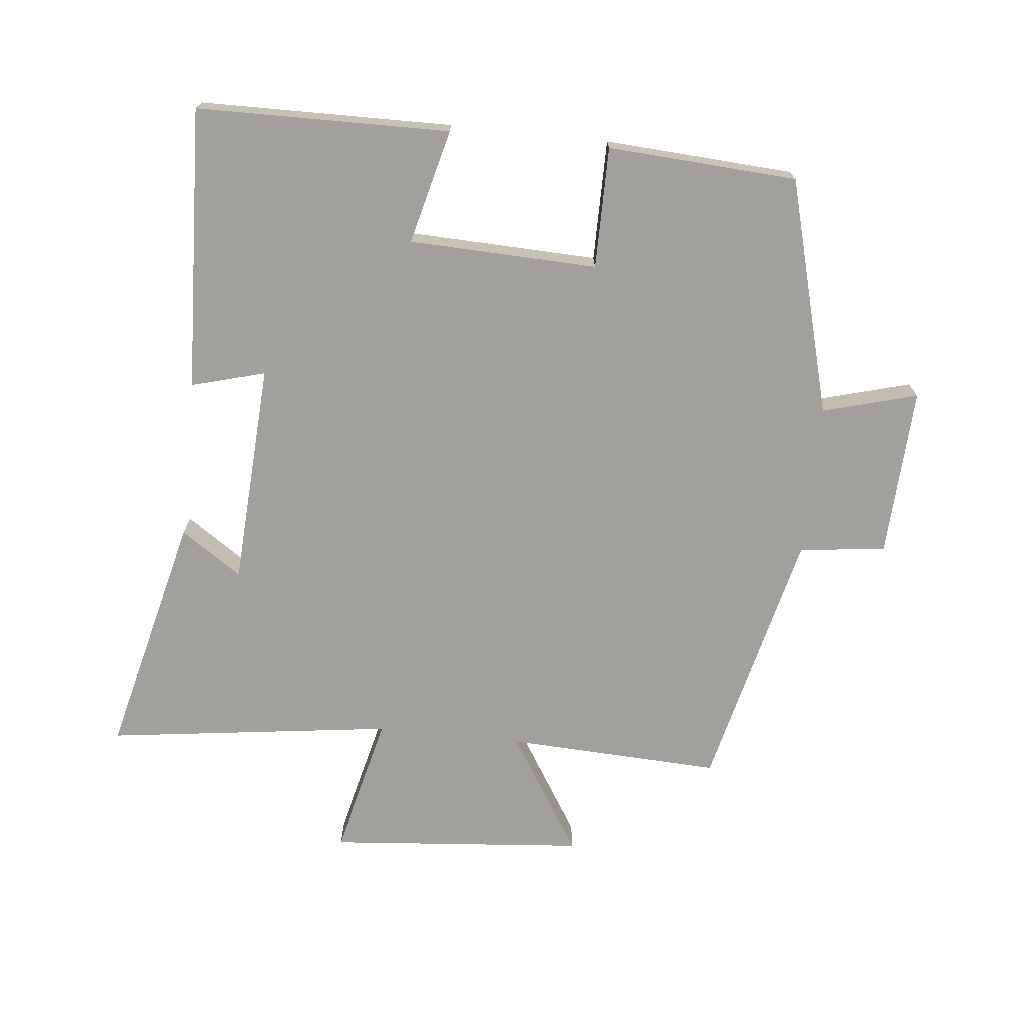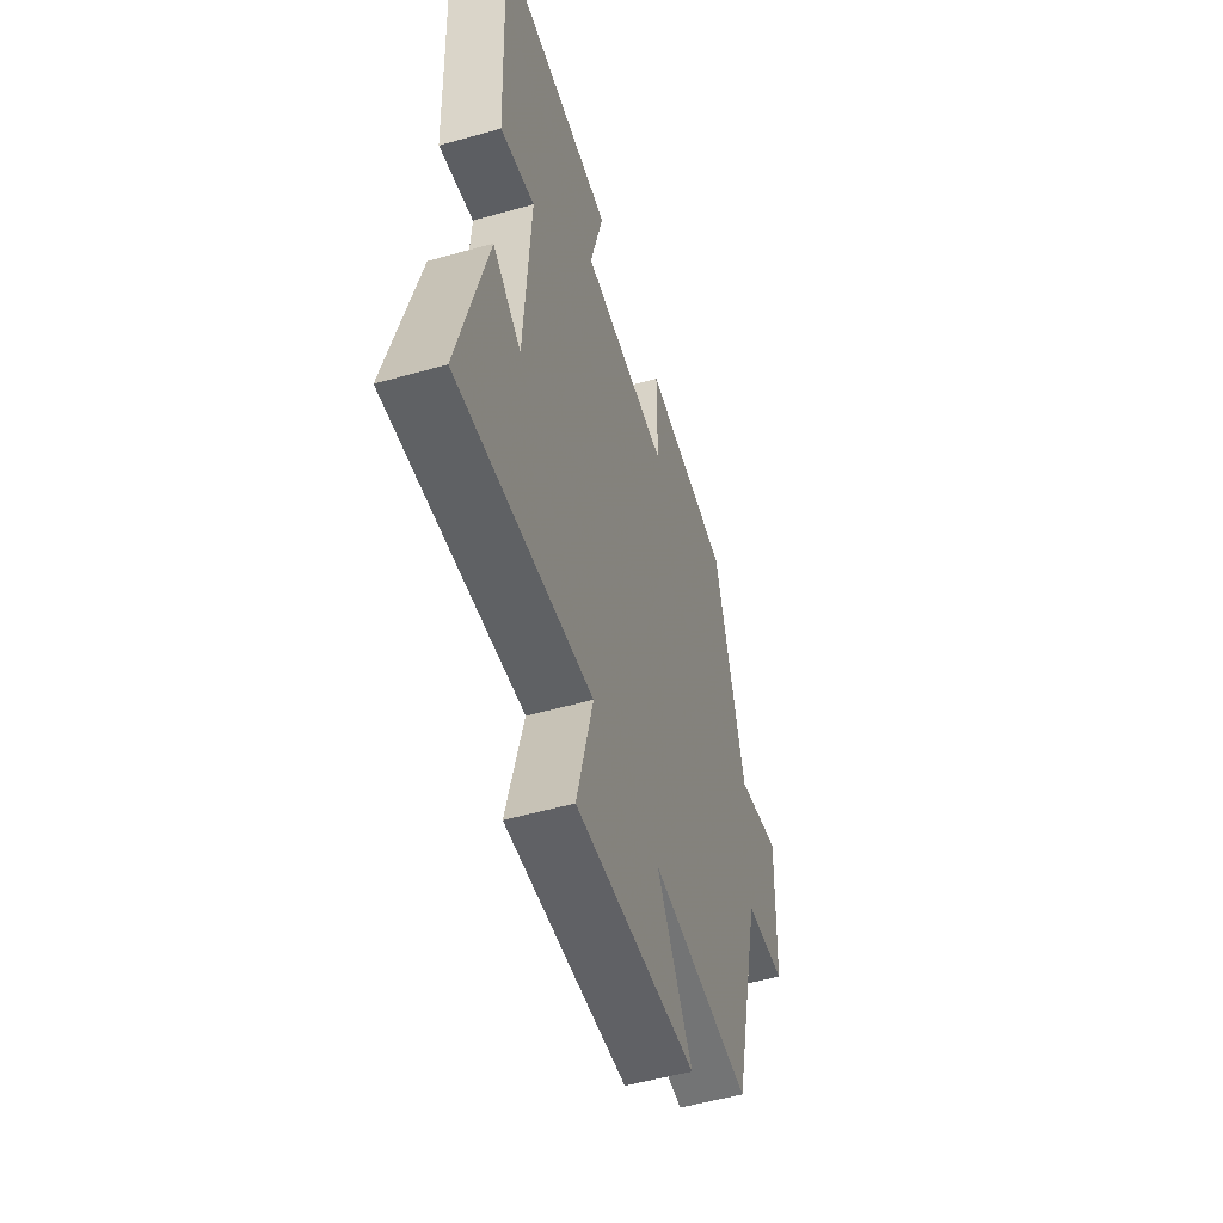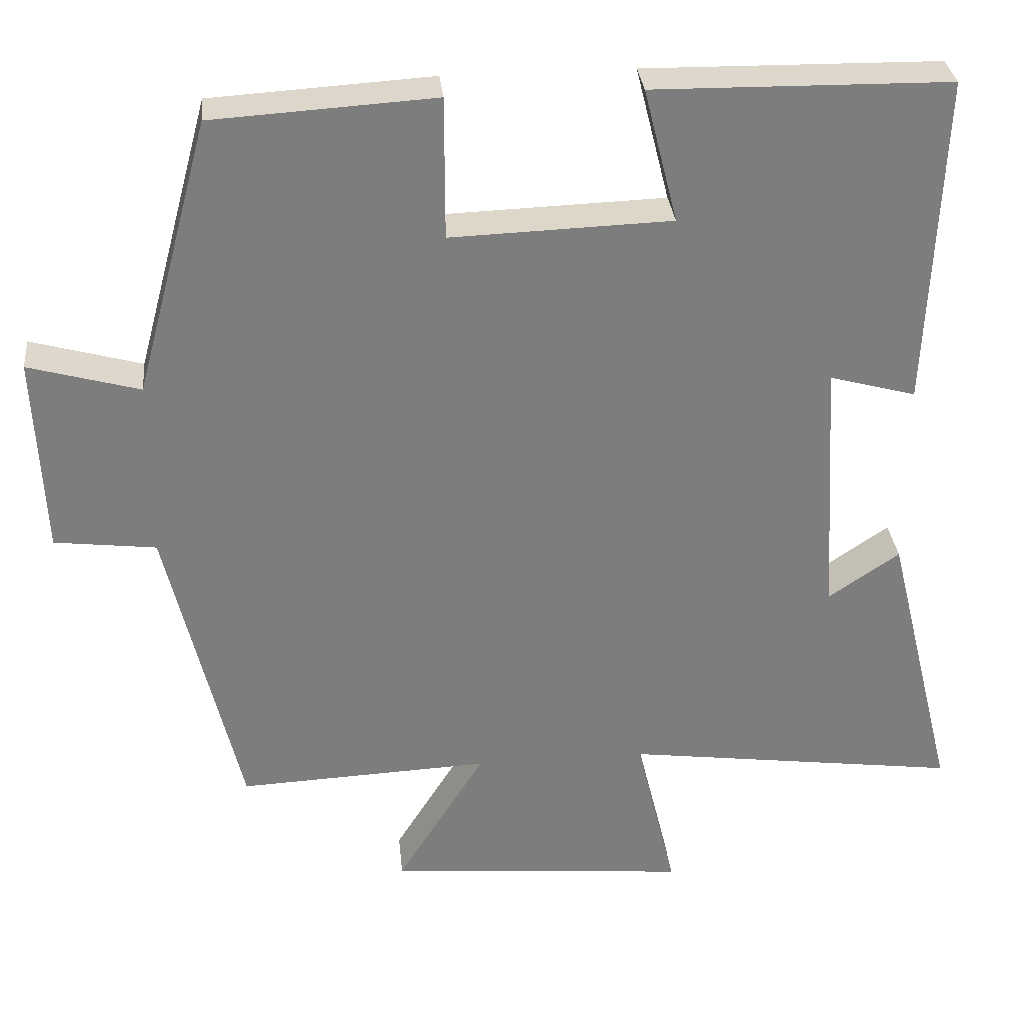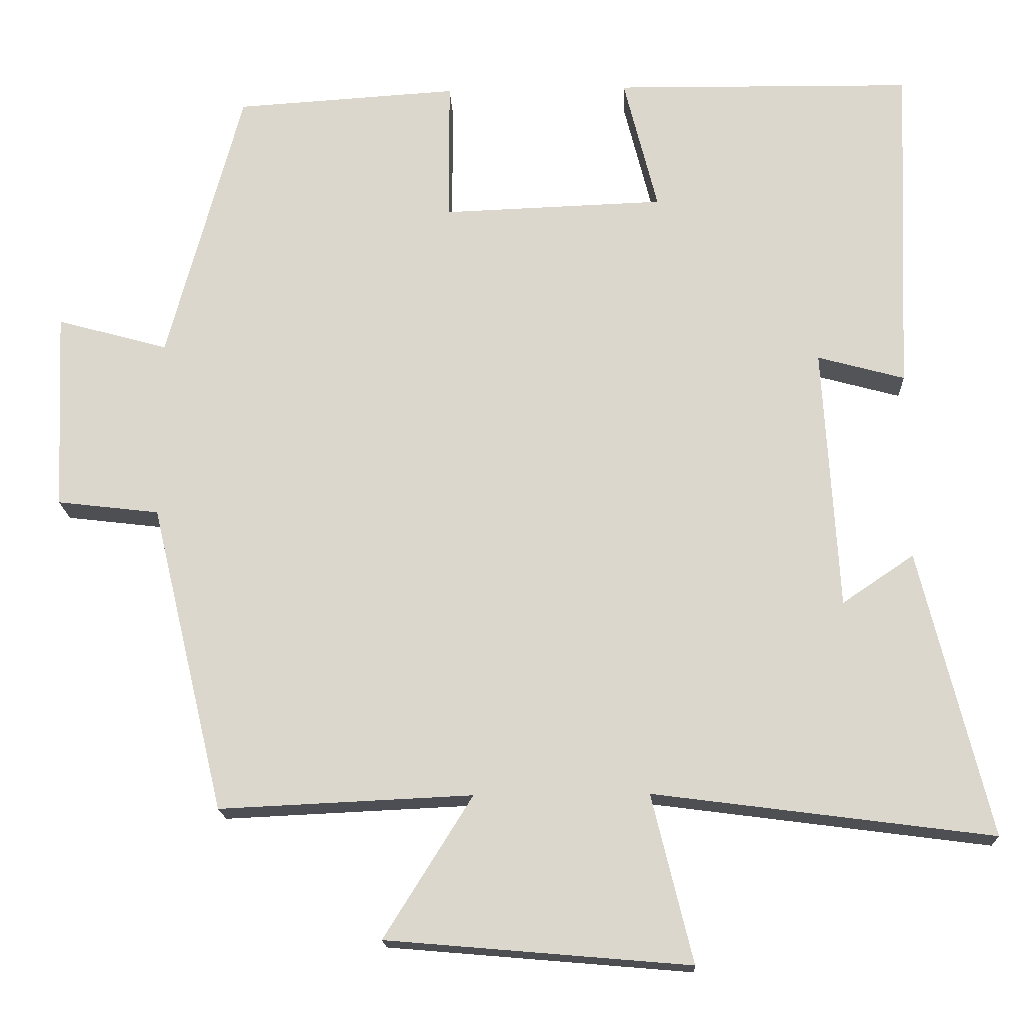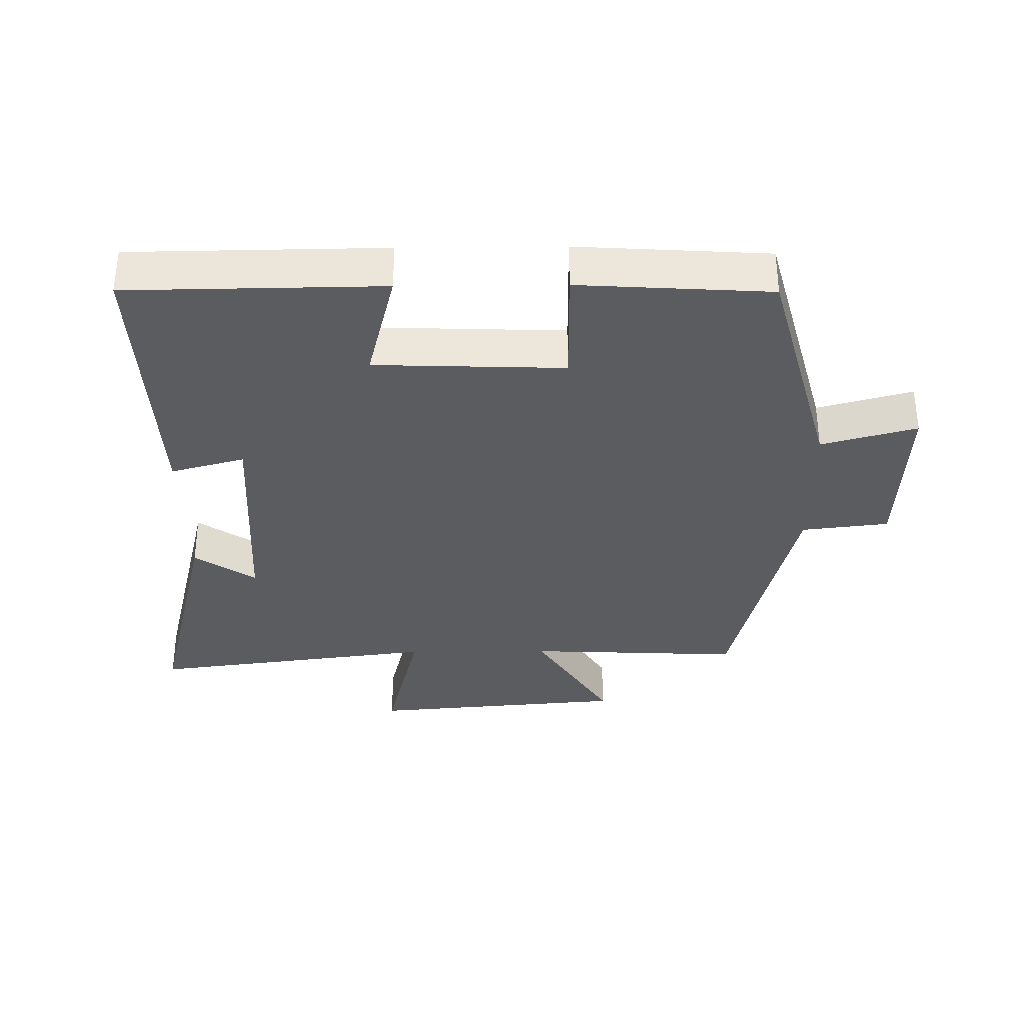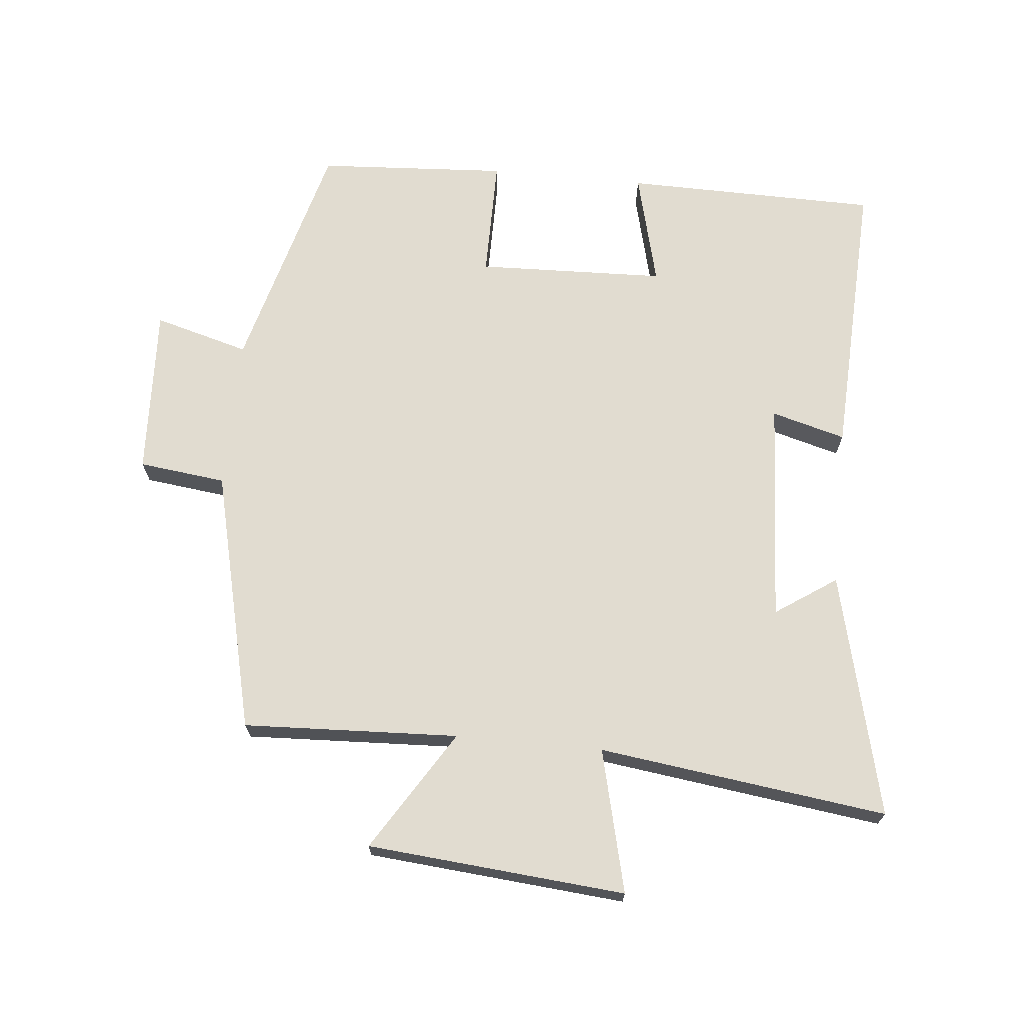
<metadata>
{"format":"obj","ext":"obj","renderer":"f3d","projection":"perspective","resolution":1024,"background":"white","views":[{"elev":-71.7,"azim":-5.9,"up":"+Y"},{"elev":-53.6,"azim":-73.3,"up":"+Z"},{"elev":31.3,"azim":174.3,"up":"+Z"},{"elev":-17.4,"azim":-177.5,"up":"+Z"},{"elev":-34.1,"azim":0.6,"up":"+Y"},{"elev":69.4,"azim":-174.4,"up":"+Y"}]}
</metadata>
<code>
v 0.403 0.07 0.482
v 0.5 0.07 0.122
v 0.645 0.07 0.162
v 0.633 0.07 -0.098
v 0.5 0.07 -0.114
v 0.404 0.07 -0.515
v 0.075 0.07 -0.5
v 0.19 0.07 -0.684
v -0.204 0.07 -0.718
v -0.151 0.07 -0.5
v -0.591 0.07 -0.558
v -0.5 0.07 -0.187
v -0.407 0.07 -0.25
v -0.387 0.07 0.092
v -0.5 0.07 0.061
v -0.518 0.07 0.495
v -0.131 0.07 0.5
v -0.175 0.07 0.325
v 0.113 0.07 0.315
v 0.113 0.07 0.5
v 0.403 0 0.482
v 0.5 0 0.122
v 0.645 0 0.162
v 0.633 0 -0.098
v 0.5 0 -0.114
v 0.404 0 -0.515
v 0.075 0 -0.5
v 0.19 0 -0.684
v -0.204 0 -0.718
v -0.151 0 -0.5
v -0.591 0 -0.558
v -0.5 0 -0.187
v -0.407 0 -0.25
v -0.387 0 0.092
v -0.5 0 0.061
v -0.518 0 0.495
v -0.131 0 0.5
v -0.175 0 0.325
v 0.113 0 0.315
v 0.113 0 0.5
f 19 20 1 2
f 18 19 2
f 15 16 17 18
f 14 15 18
f 13 14 18 2
f 10 11 12 13
f 10 13 2 3
f 7 8 9 10
f 7 10 3
f 5 6 7
f 5 7 3
f 3 4 5
f 22 21 40 39
f 22 39 38
f 38 37 36 35
f 38 35 34
f 22 38 34 33
f 33 32 31 30
f 23 22 33 30
f 30 29 28 27
f 23 30 27
f 27 26 25
f 23 27 25
f 25 24 23
f 1 21 22 2
f 2 22 23 3
f 3 23 24 4
f 4 24 25 5
f 5 25 26 6
f 6 26 27 7
f 7 27 28 8
f 8 28 29 9
f 9 29 30 10
f 10 30 31 11
f 11 31 32 12
f 12 32 33 13
f 13 33 34 14
f 14 34 35 15
f 15 35 36 16
f 16 36 37 17
f 17 37 38 18
f 18 38 39 19
f 19 39 40 20
f 20 40 21 1

</code>
